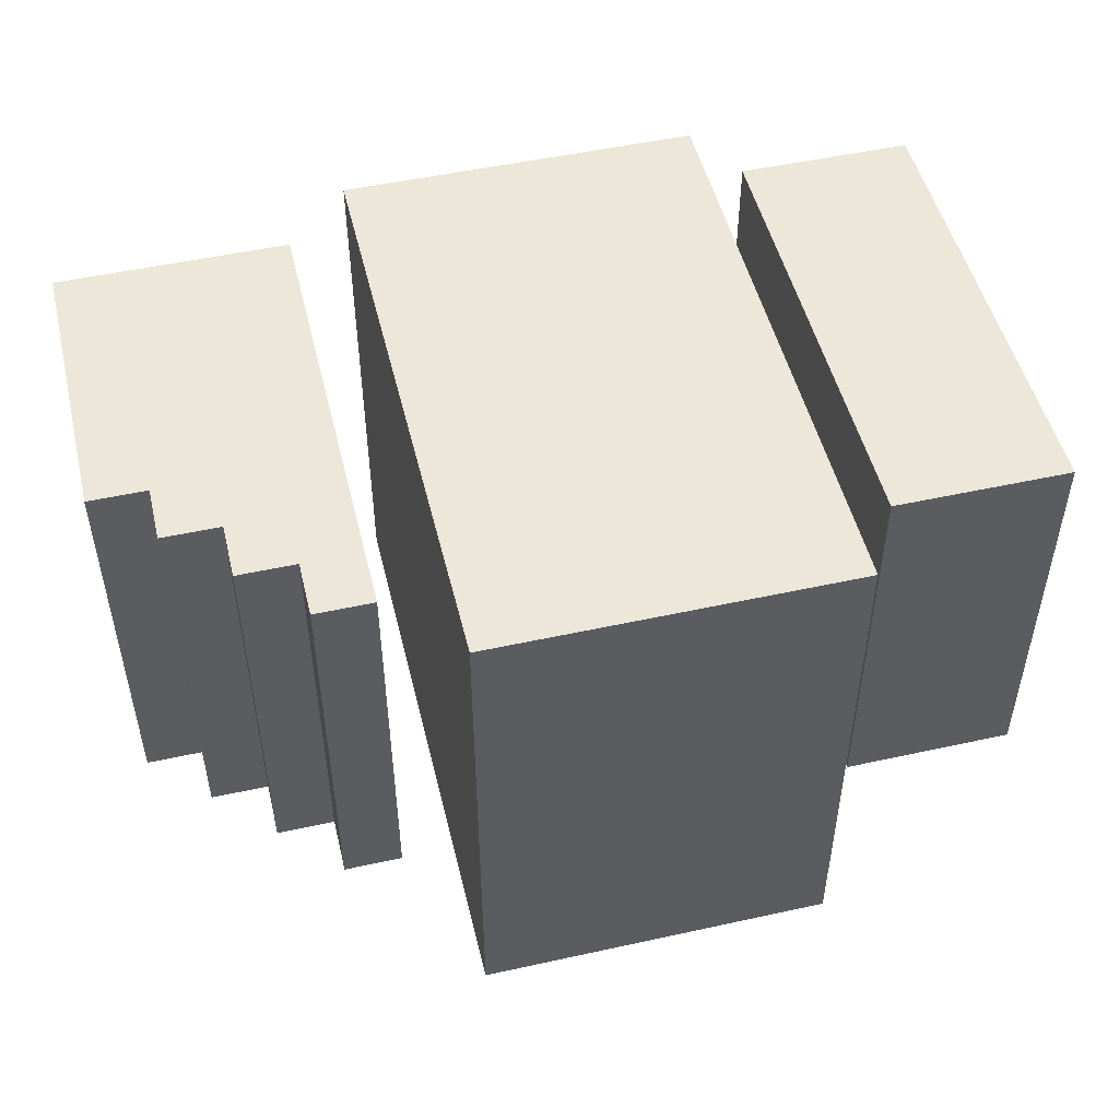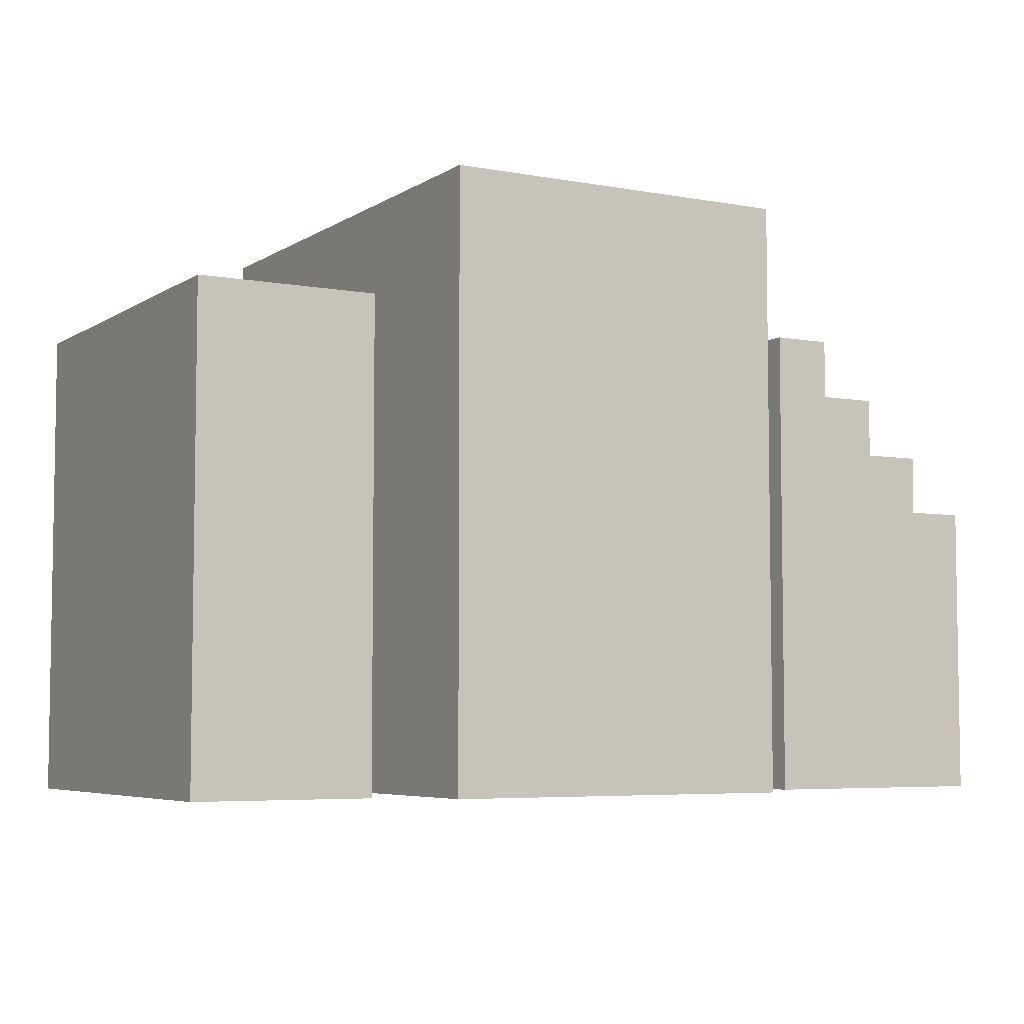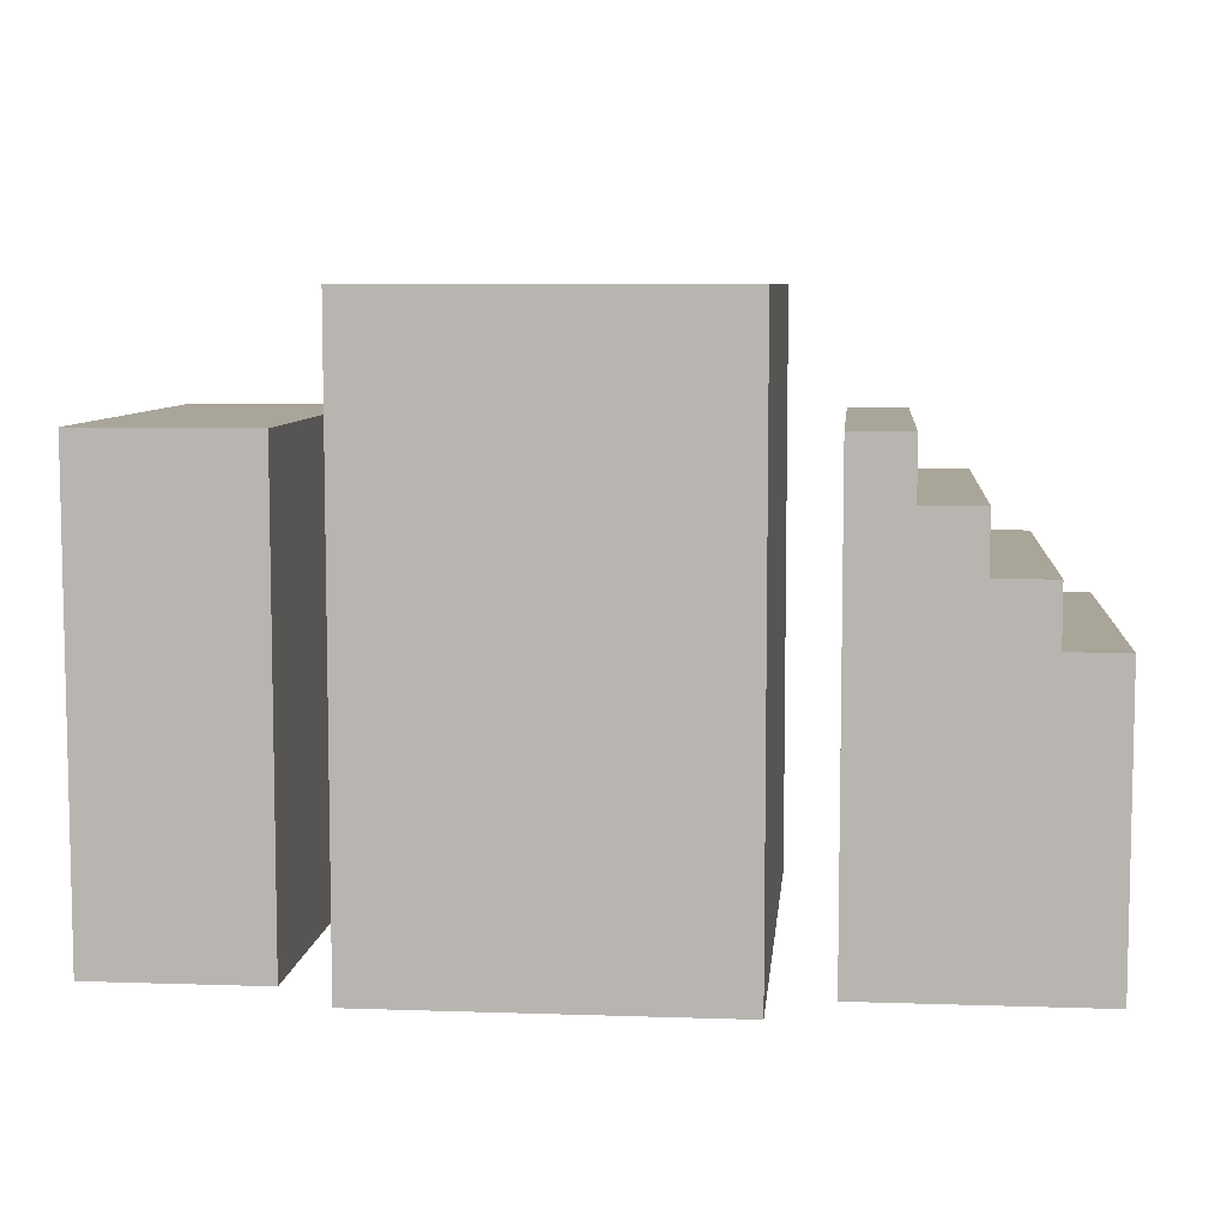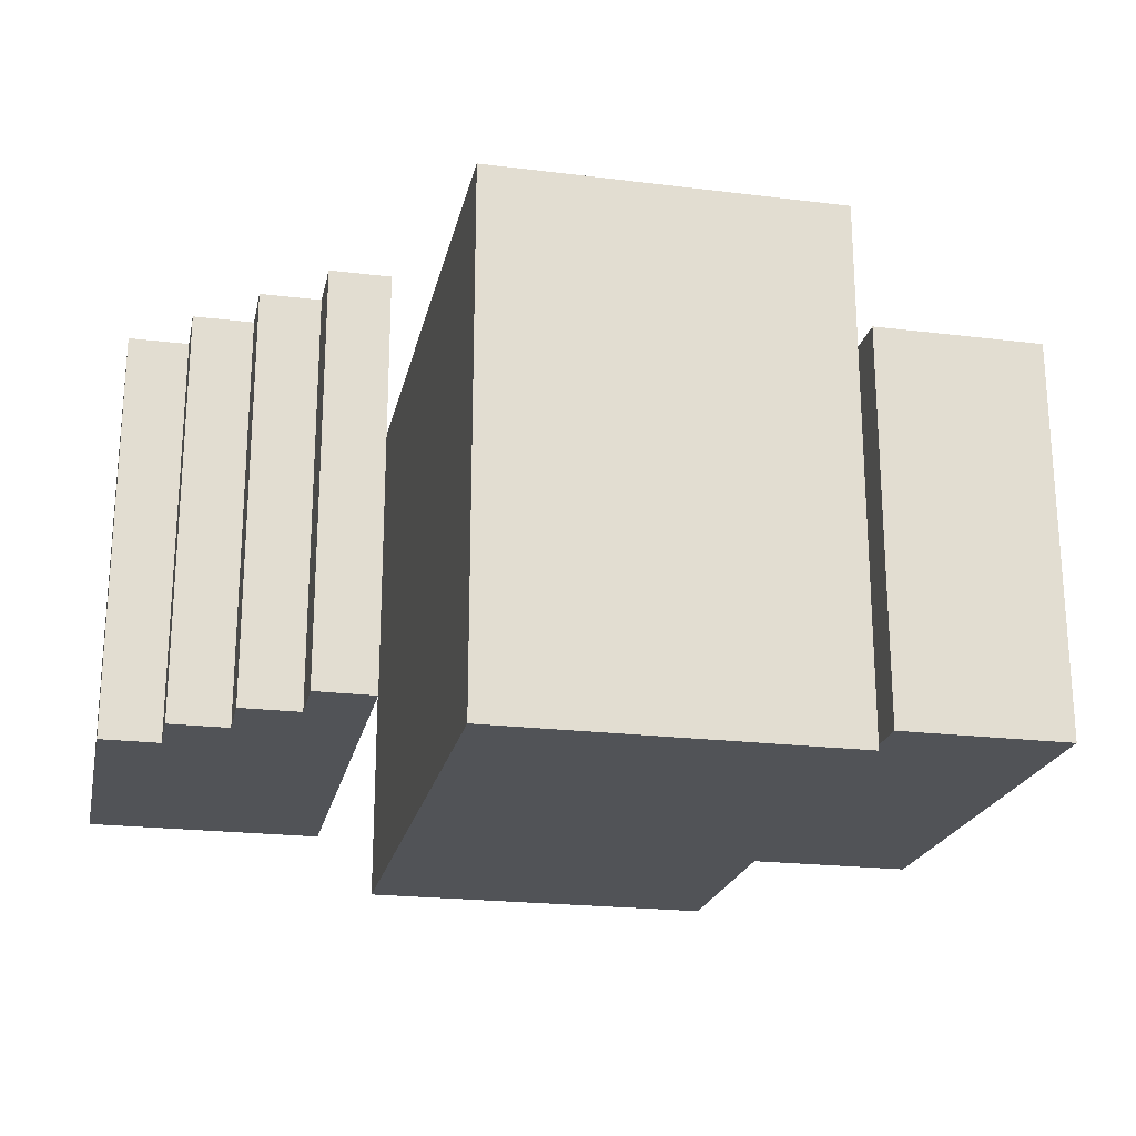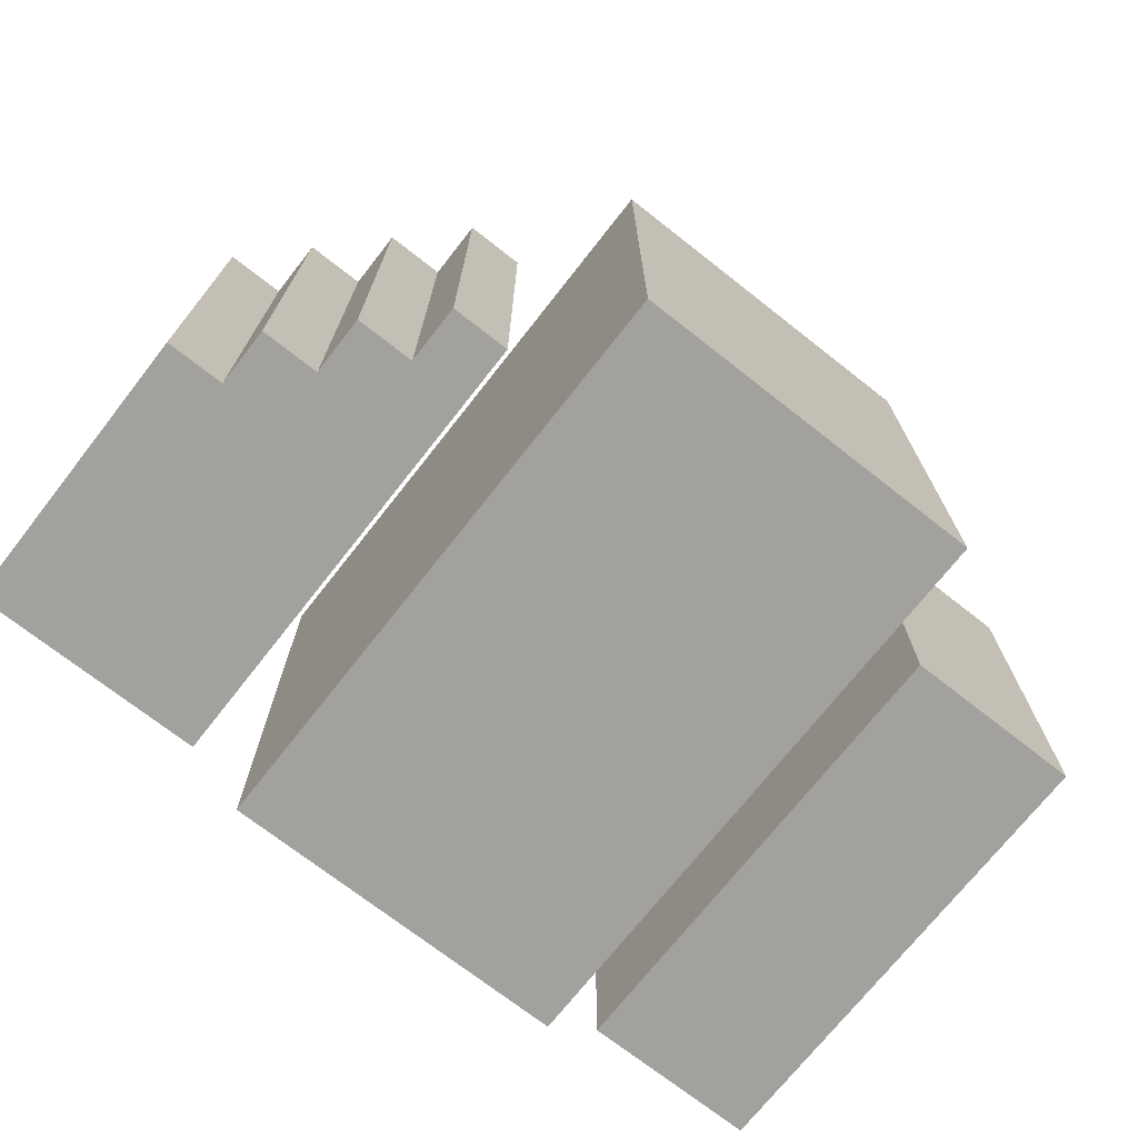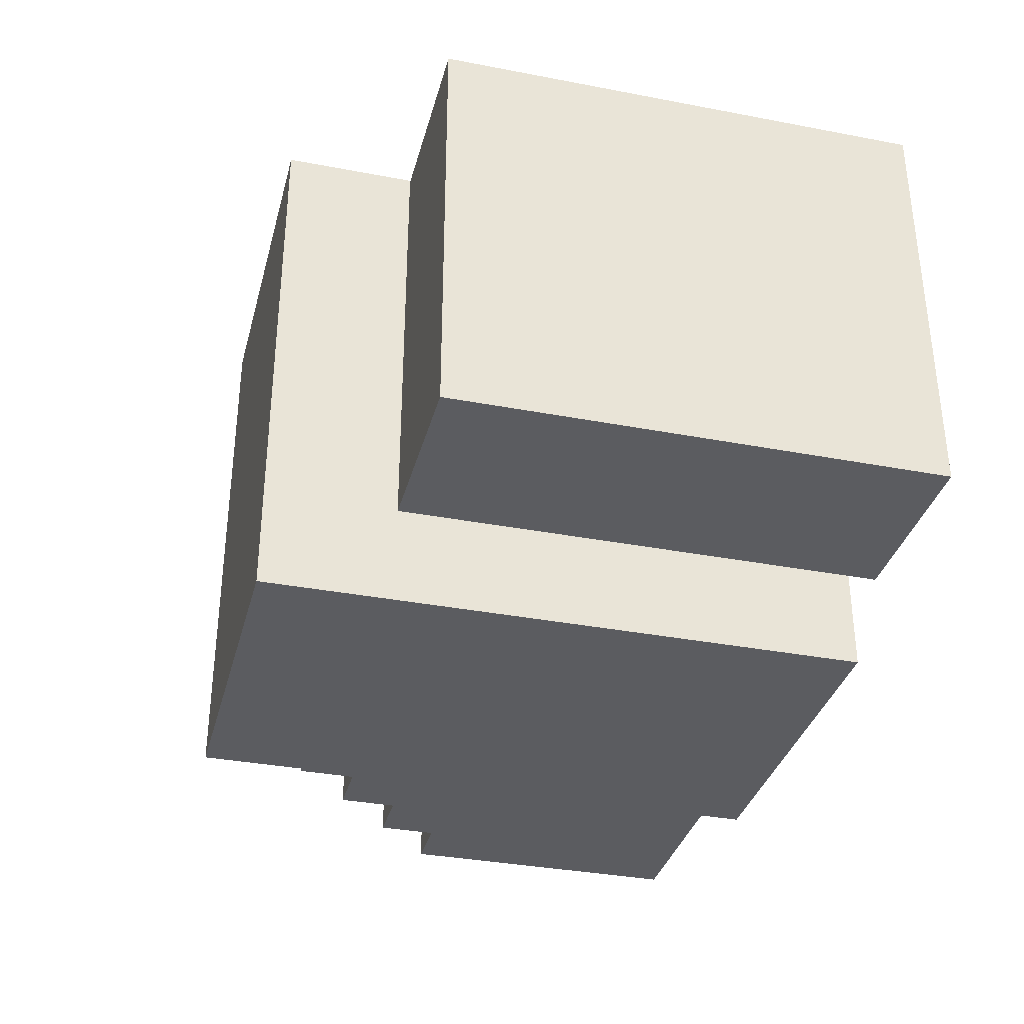
<metadata>
{"format":"obj","ext":"obj","renderer":"f3d","projection":"perspective","resolution":1024,"background":"white","views":[{"elev":50.2,"azim":166.4,"up":"+Z"},{"elev":-5.5,"azim":-29.5,"up":"+Y"},{"elev":7.4,"azim":5.5,"up":"+Y"},{"elev":-21.9,"azim":167.9,"up":"+Z"},{"elev":-72.1,"azim":141.9,"up":"+Z"},{"elev":-34.6,"azim":-104.4,"up":"+Z"}]}
</metadata>
<code>
o
v -2 0 1.9
v -2 0 1.2
v -2 0.8 1.9
v -2 0.8 1.2
v -1.6 0 2
v -1.6 0 1.1
v -1.6 1 2
v -1.6 1 1.1
v -0.9 0 1.9
v -0.9 0 1.2
v -0.9 0.8 1.9
v -0.9 0.8 1.2
v -1.7 0 1.9
v -1.7 0 1.2
v -1.7 0.8 1.9
v -1.7 0.8 1.2
v -1 0 2
v -1 0 1.1
v -1 1 2
v -1 1 1.1
v -0.8 0.7 1.9
v -0.8 0.7 1.2
v -0.8 0.8 1.9
v -0.8 0.8 1.2
v -0.7 0.6 1.9
v -0.7 0.6 1.2
v -0.7 0.7 1.9
v -0.7 0.7 1.2
v -0.6 0.5 1.9
v -0.6 0.5 1.2
v -0.6 0.6 1.9
v -0.6 0.6 1.2
v -0.5 0 1.9
v -0.5 0 1.2
v -0.5 0.5 1.9
v -0.5 0.5 1.2
v -1.6 0 2
v -1.6 1 2
v -1 0 2
v -1 1 2
v -2 0 1.9
v -2 0.8 1.9
v -1.7 0 1.9
v -1.7 0.8 1.9
v -0.9 0 1.9
v -0.9 0.8 1.9
v -0.8 0.7 1.9
v -0.8 0.8 1.9
v -0.7 0.6 1.9
v -0.7 0.7 1.9
v -0.6 0.5 1.9
v -0.6 0.6 1.9
v -0.5 0 1.9
v -0.5 0.5 1.9
v -2 0 1.2
v -2 0.8 1.2
v -1.7 0 1.2
v -1.7 0.8 1.2
v -0.9 0 1.2
v -0.9 0.8 1.2
v -0.8 0.7 1.2
v -0.8 0.8 1.2
v -0.7 0.6 1.2
v -0.7 0.7 1.2
v -0.6 0.5 1.2
v -0.6 0.6 1.2
v -0.5 0 1.2
v -0.5 0.5 1.2
v -1.6 0 1.1
v -1.6 1 1.1
v -1 0 1.1
v -1 1 1.1
v -1.6 0 2
v -1 0 2
v -2 0 1.9
v -1.7 0 1.9
v -0.9 0 1.9
v -0.5 0 1.9
v -2 0 1.2
v -1.7 0 1.2
v -0.9 0 1.2
v -0.5 0 1.2
v -1.6 0 1.1
v -1 0 1.1
v -0.6 0.5 1.9
v -0.5 0.5 1.9
v -0.6 0.5 1.2
v -0.5 0.5 1.2
v -0.7 0.6 1.9
v -0.6 0.6 1.9
v -0.7 0.6 1.2
v -0.6 0.6 1.2
v -0.8 0.7 1.9
v -0.7 0.7 1.9
v -0.8 0.7 1.2
v -0.7 0.7 1.2
v -2 0.8 1.9
v -1.7 0.8 1.9
v -0.9 0.8 1.9
v -0.8 0.8 1.9
v -2 0.8 1.2
v -1.7 0.8 1.2
v -0.9 0.8 1.2
v -0.8 0.8 1.2
v -1.6 1 2
v -1 1 2
v -1.6 1 1.1
v -1 1 1.1
f 3 2 1
f 4 2 3
f 7 6 5
f 8 6 7
f 11 10 9
f 12 10 11
f 13 14 15
f 15 14 16
f 17 18 19
f 19 18 20
f 21 22 23
f 23 22 24
f 25 26 27
f 27 26 28
f 29 30 31
f 31 30 32
f 33 34 35
f 35 34 36
f 39 38 37
f 40 38 39
f 43 42 41
f 44 42 43
f 47 46 45
f 48 46 47
f 49 47 45
f 50 47 49
f 51 49 45
f 52 49 51
f 53 51 45
f 54 51 53
f 55 56 57
f 57 56 58
f 59 60 61
f 61 60 62
f 59 61 63
f 63 61 64
f 59 63 65
f 65 63 66
f 59 65 67
f 67 65 68
f 69 70 71
f 71 70 72
f 79 76 75
f 80 76 79
f 81 78 77
f 82 78 81
f 83 74 73
f 84 74 83
f 85 86 87
f 87 86 88
f 89 90 91
f 91 90 92
f 93 94 95
f 95 94 96
f 97 98 101
f 101 98 102
f 99 100 103
f 103 100 104
f 105 106 107
f 107 106 108

</code>
